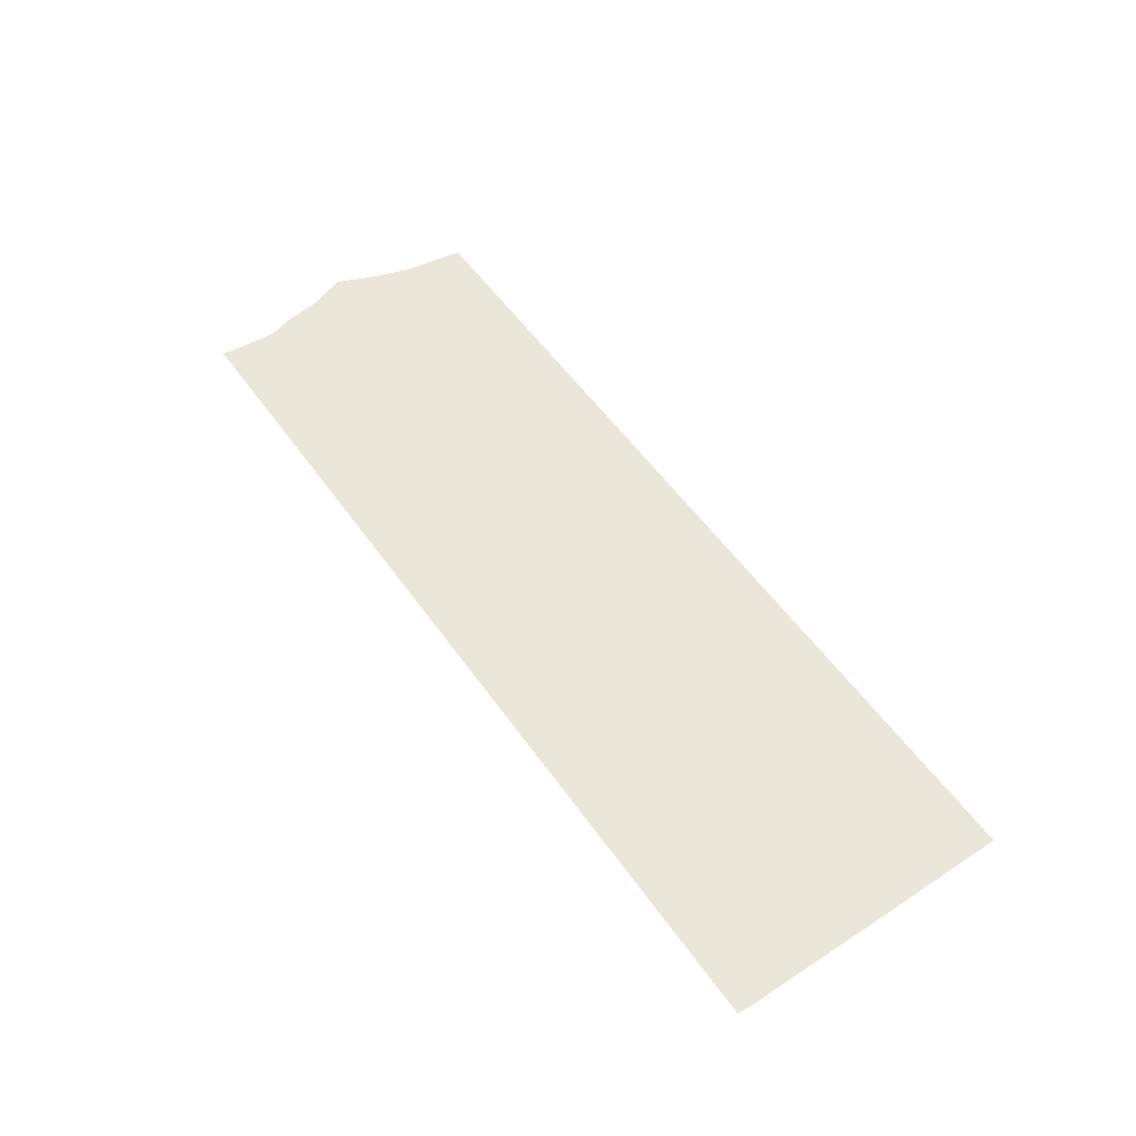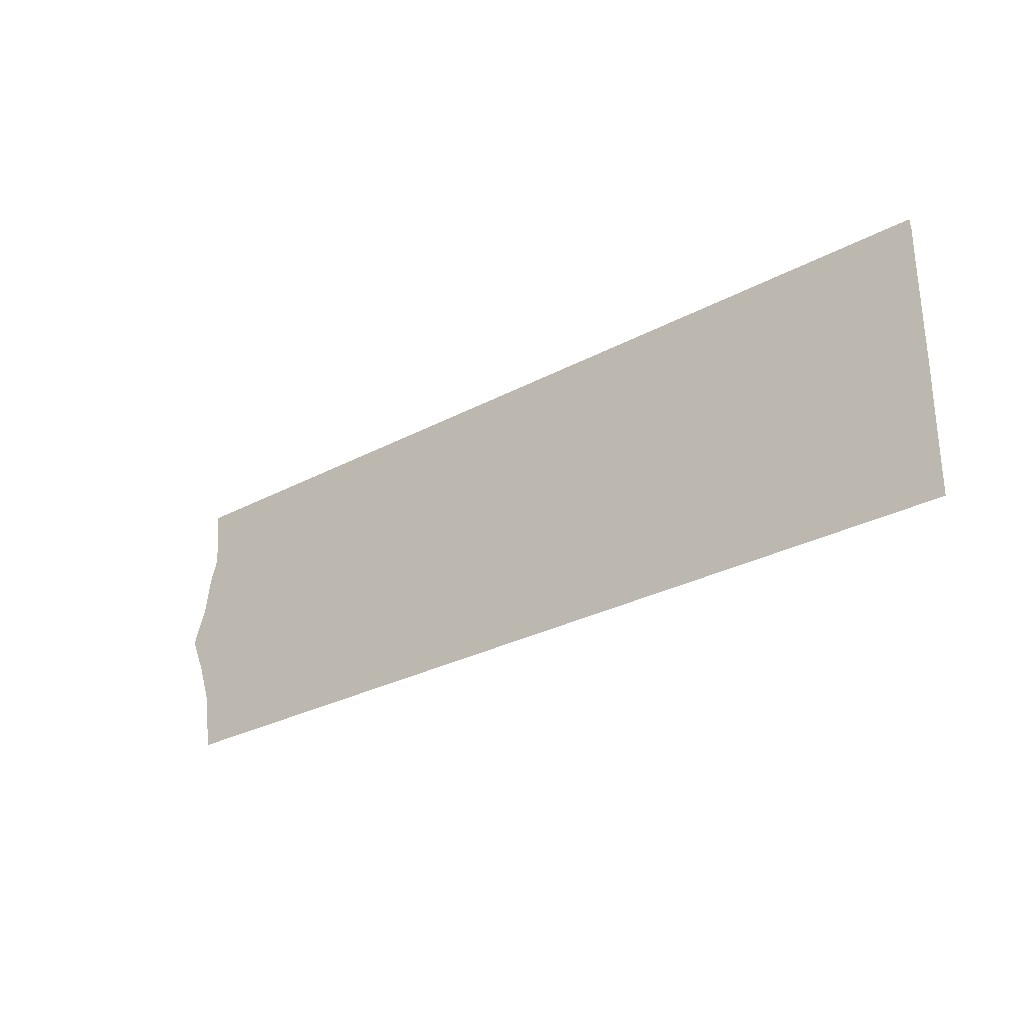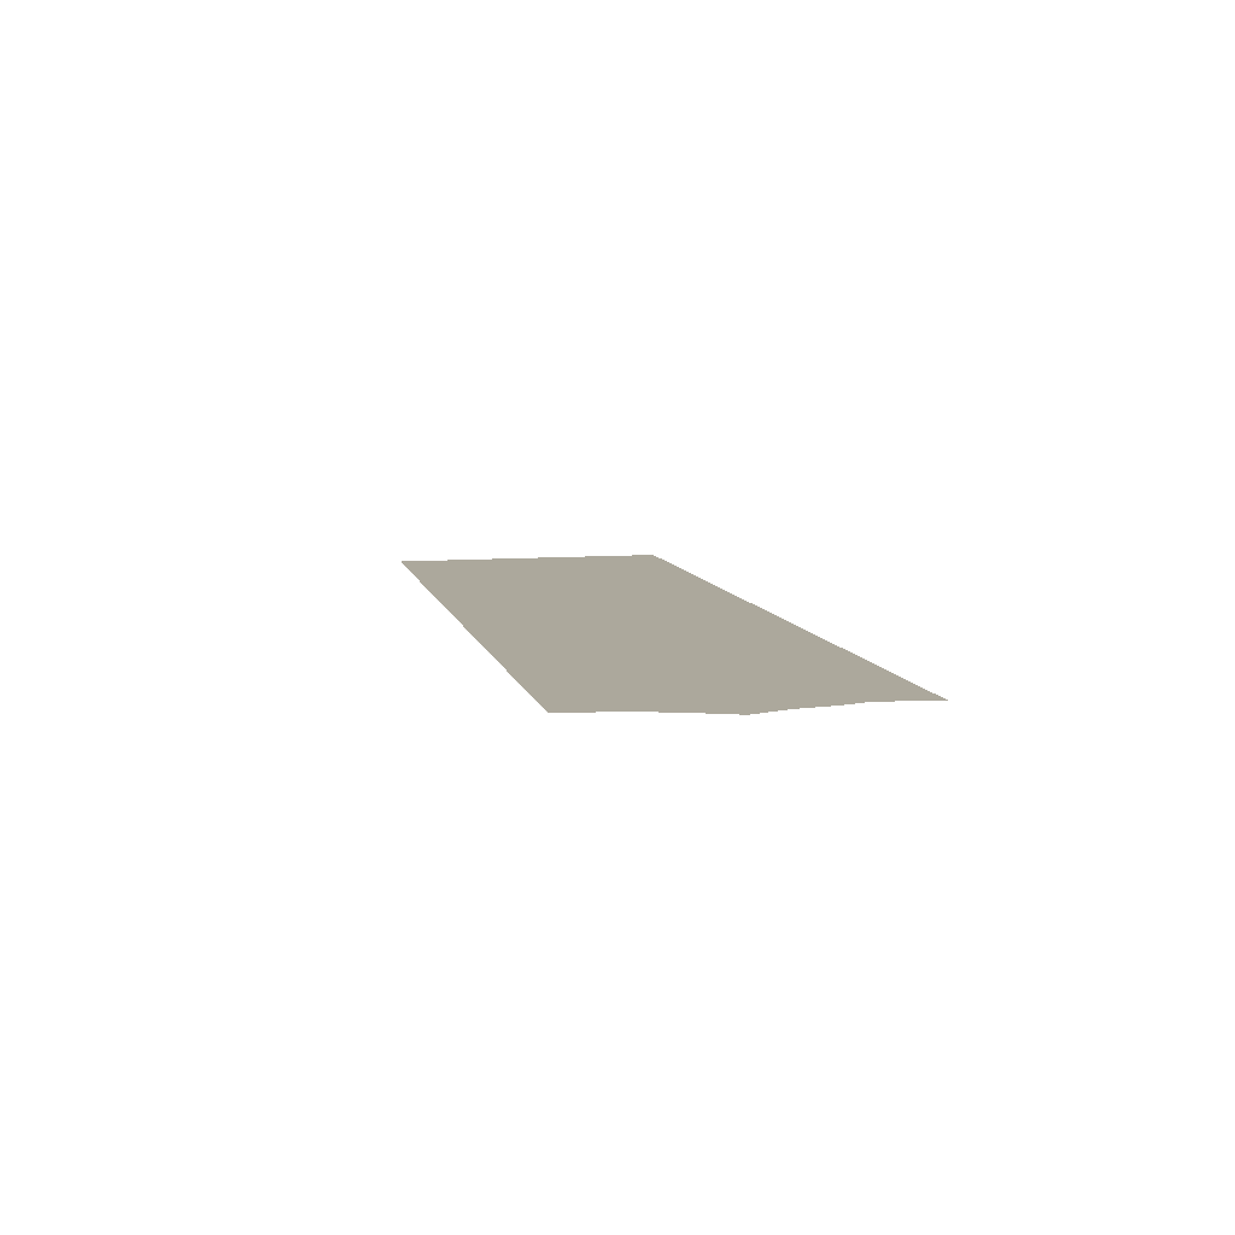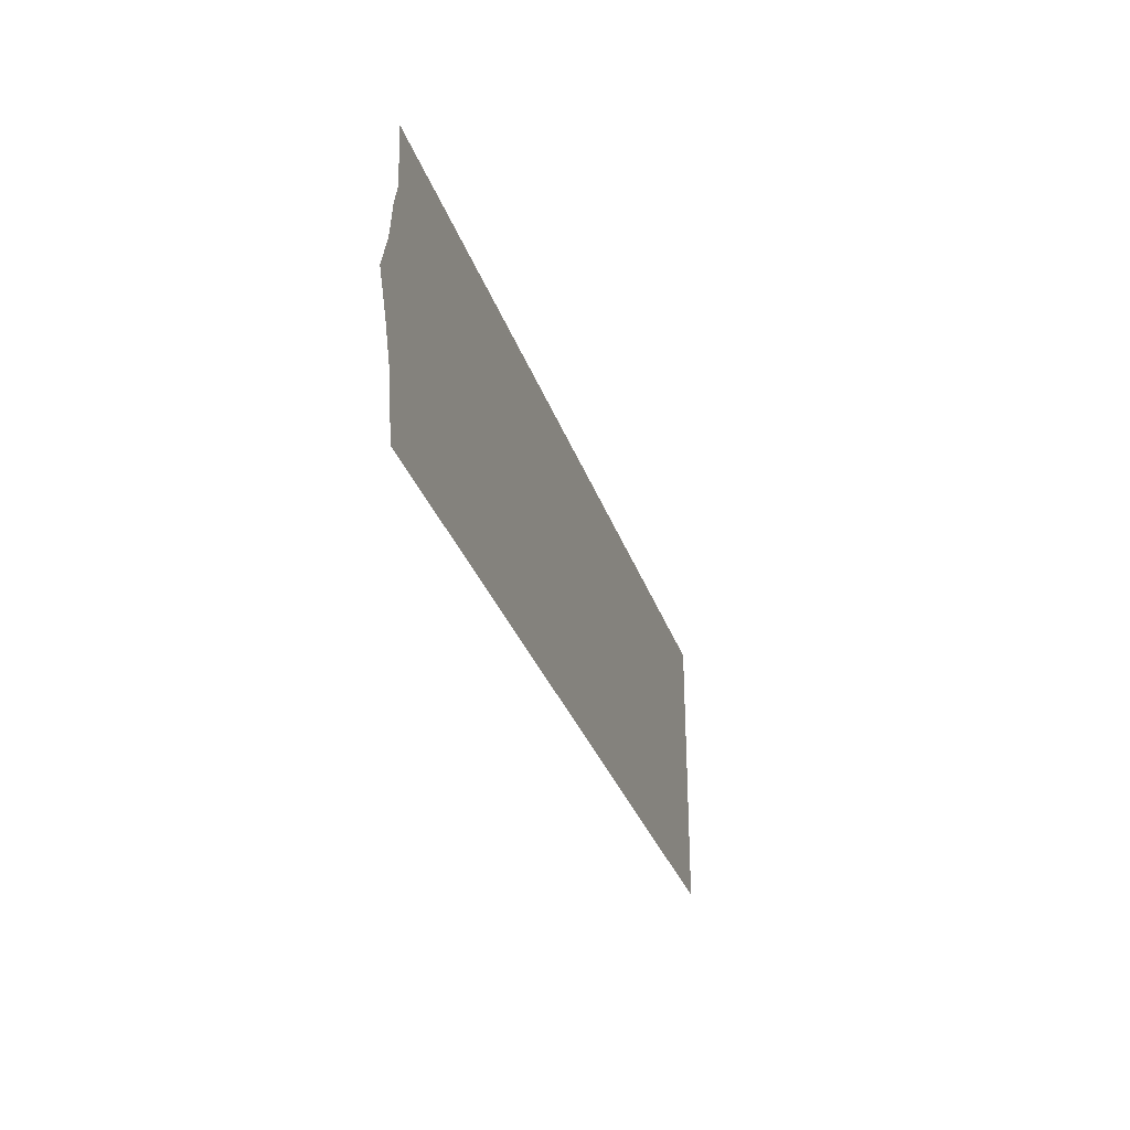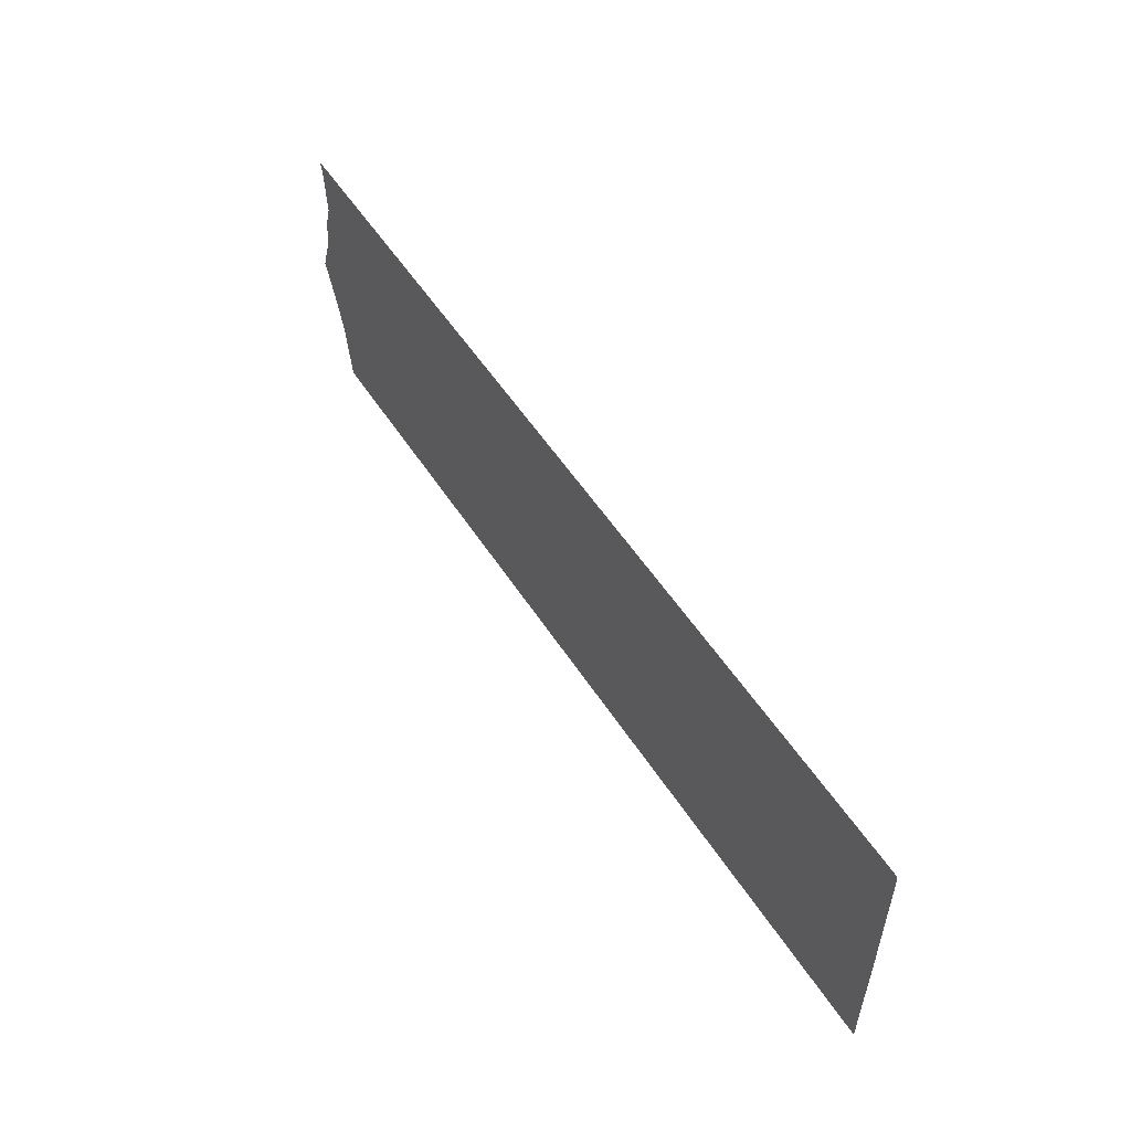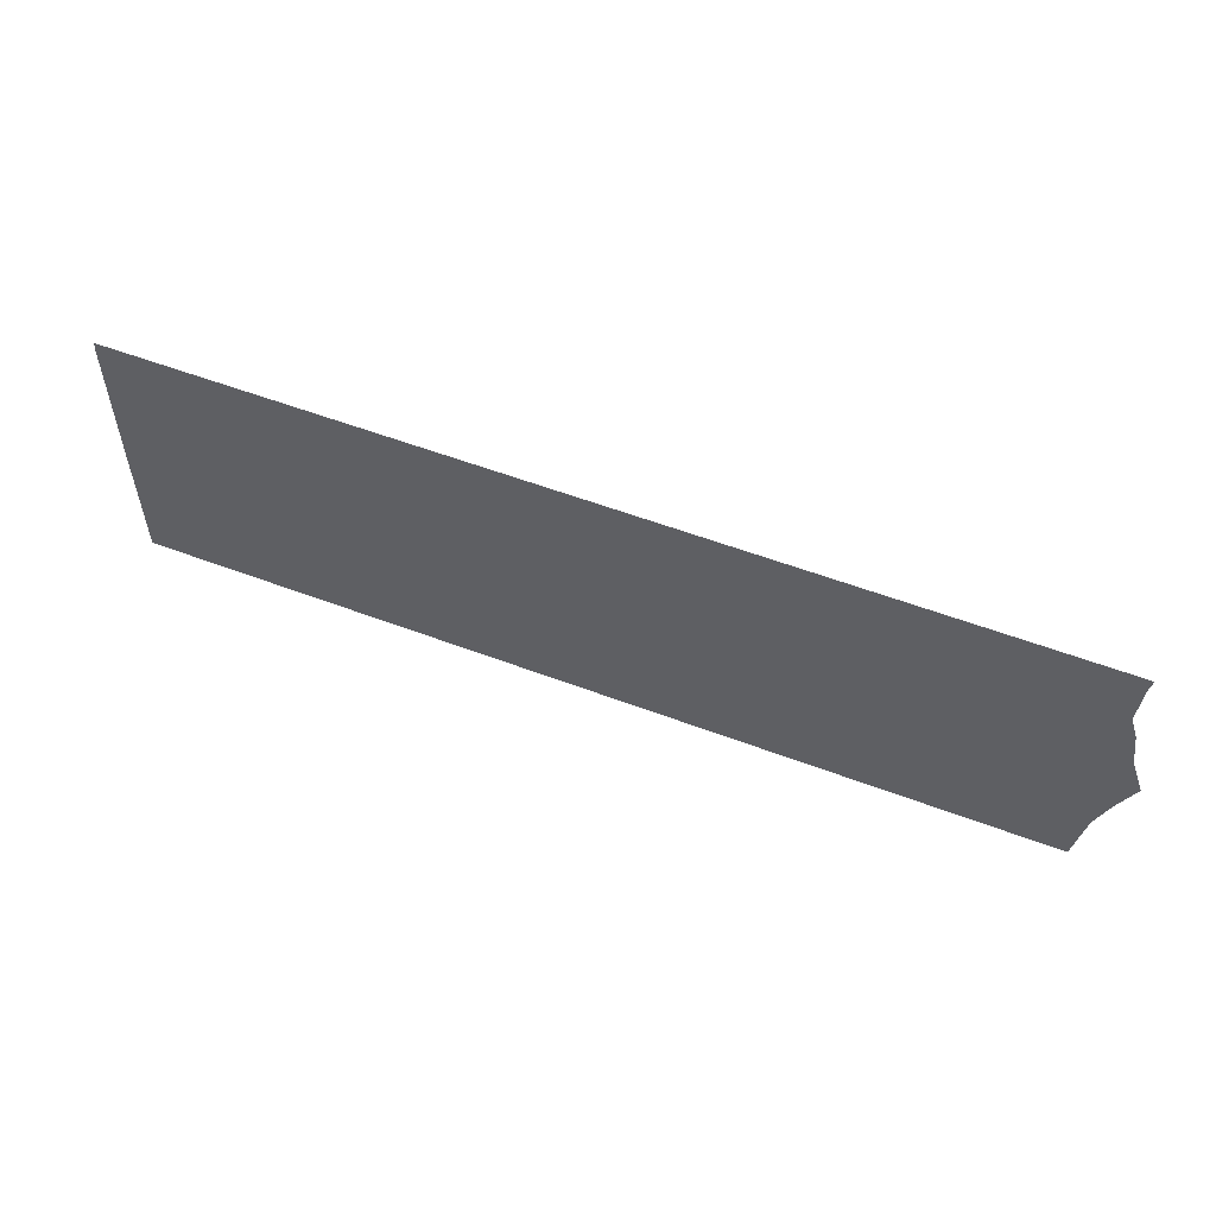
<metadata>
{"format":"obj","ext":"obj","renderer":"f3d","projection":"perspective","resolution":1024,"background":"white","views":[{"elev":54.7,"azim":55.4,"up":"+Y"},{"elev":-28.9,"azim":38.7,"up":"+Z"},{"elev":8.5,"azim":-102.5,"up":"+Y"},{"elev":-30.7,"azim":-73.2,"up":"+Z"},{"elev":53.9,"azim":57.8,"up":"+Z"},{"elev":56.3,"azim":-158.4,"up":"+Z"}]}
</metadata>
<code>
g SM_Scene_A_WaterPlane01
v 96.7 -45.8 81.37
v 224.5 -45.8 81.37
v 224.5 -45.8 85.66
v 96.03 -45.8 85.66
v 224.5 -45.8 89.96
v 95.37 -45.8 89.96
v 224.5 -45.8 95.25
v 93.59 -45.8 95.25
v 224.5 -45.8 100.5
v 91.35 -45.8 100.5
v 224.5 -45.8 105.8
v 93.24 -45.8 105.8
v 224.5 -45.8 111.1
v 94.06 -45.8 111.1
v 224.5 -45.8 114.5
v 95.14 -45.8 114.5
v 224.5 -45.8 117.8
v 94.92 -45.8 117.8
v 224.5 -45.8 121.1
v 94.69 -45.8 121.1
v 224.4 -45.8 122.8
v 94.34 -45.8 122.8
g SM_Scene_A_WaterPlane01_0
f 3 2 1
f 4 3 1
f 5 3 4
f 6 5 4
f 7 5 6
f 8 7 6
f 9 7 8
f 10 9 8
f 11 9 10
f 12 11 10
f 13 11 12
f 14 13 12
f 15 13 14
f 16 15 14
f 17 15 16
f 18 17 16
f 19 17 18
f 20 19 18
f 21 19 20
f 22 21 20

</code>
